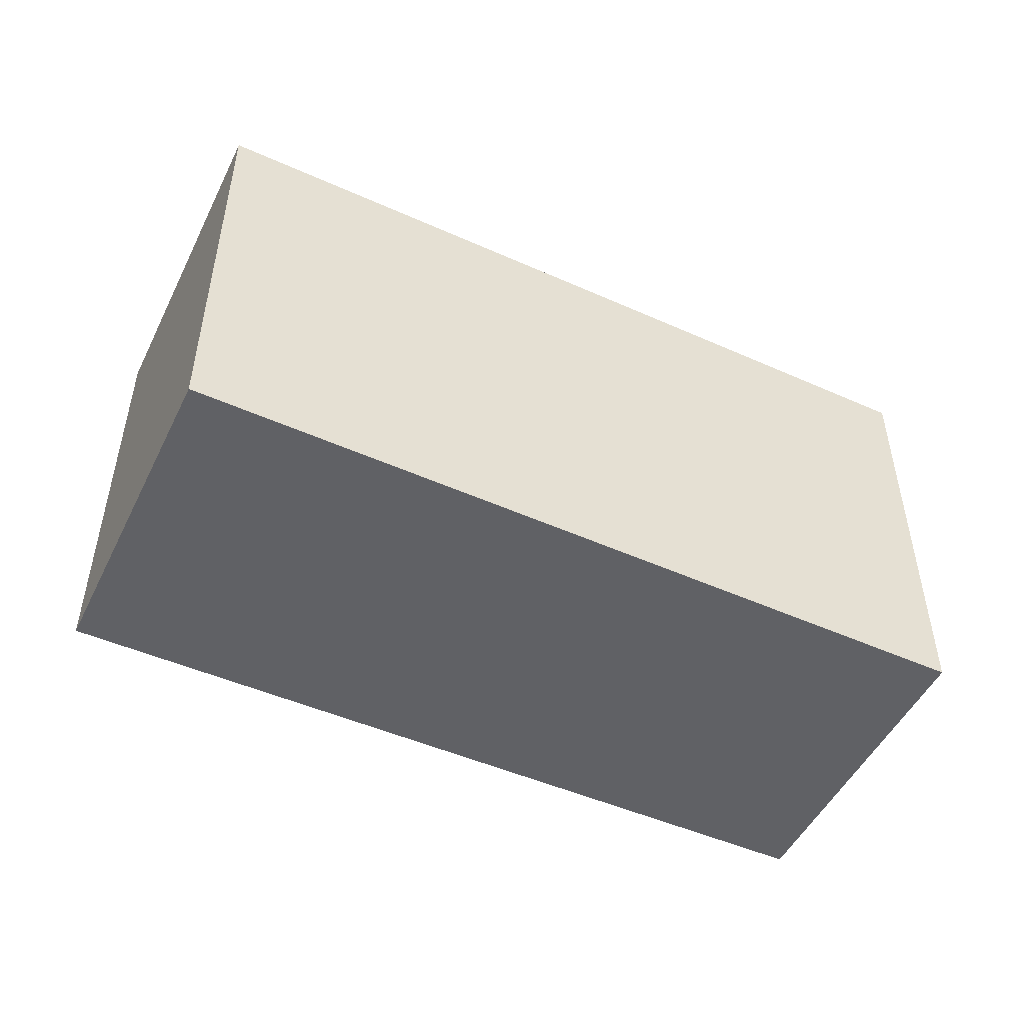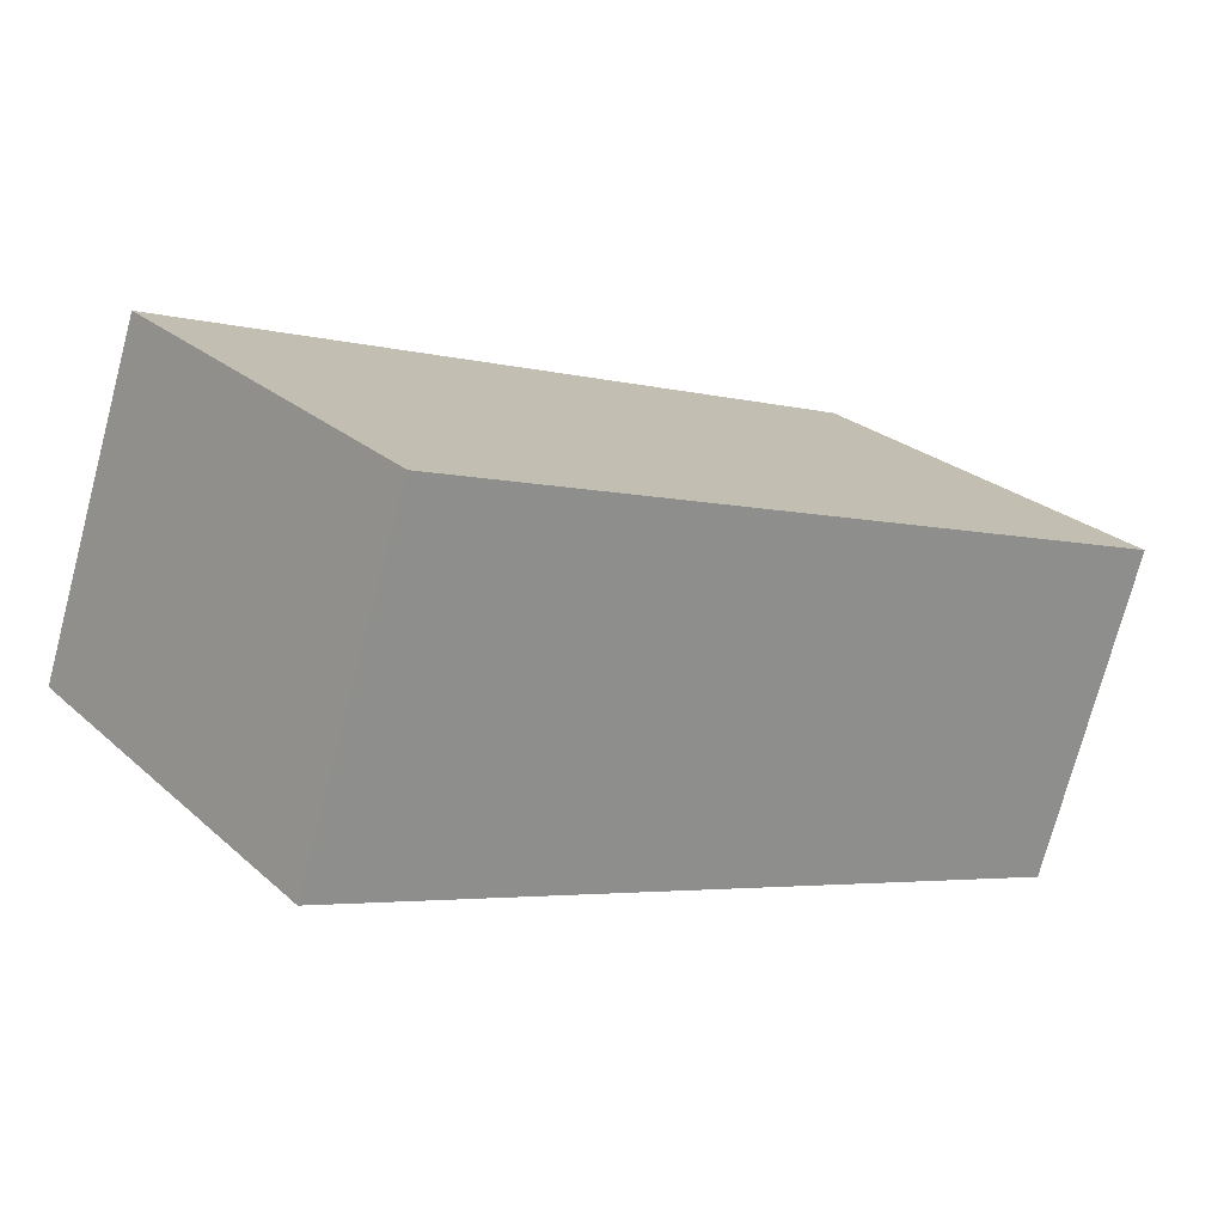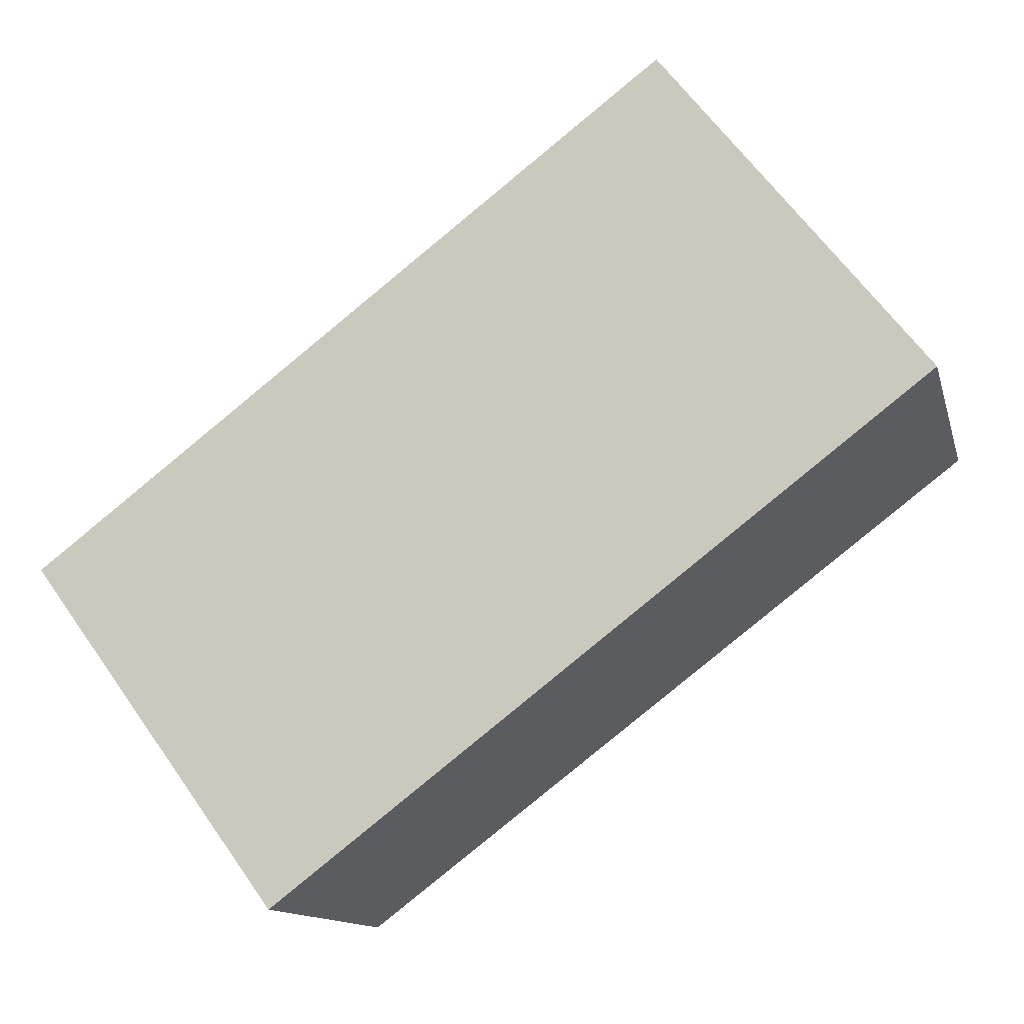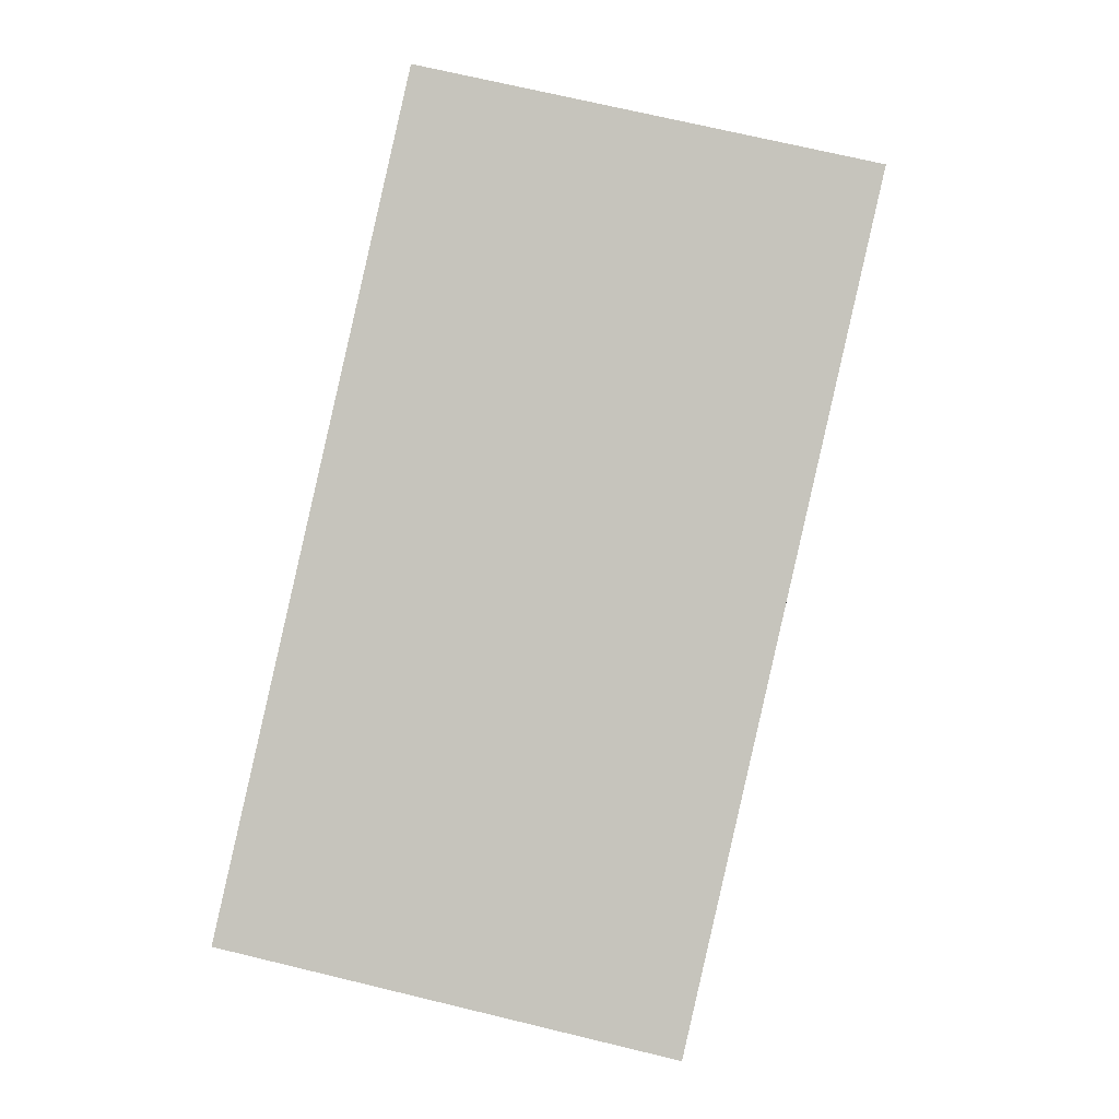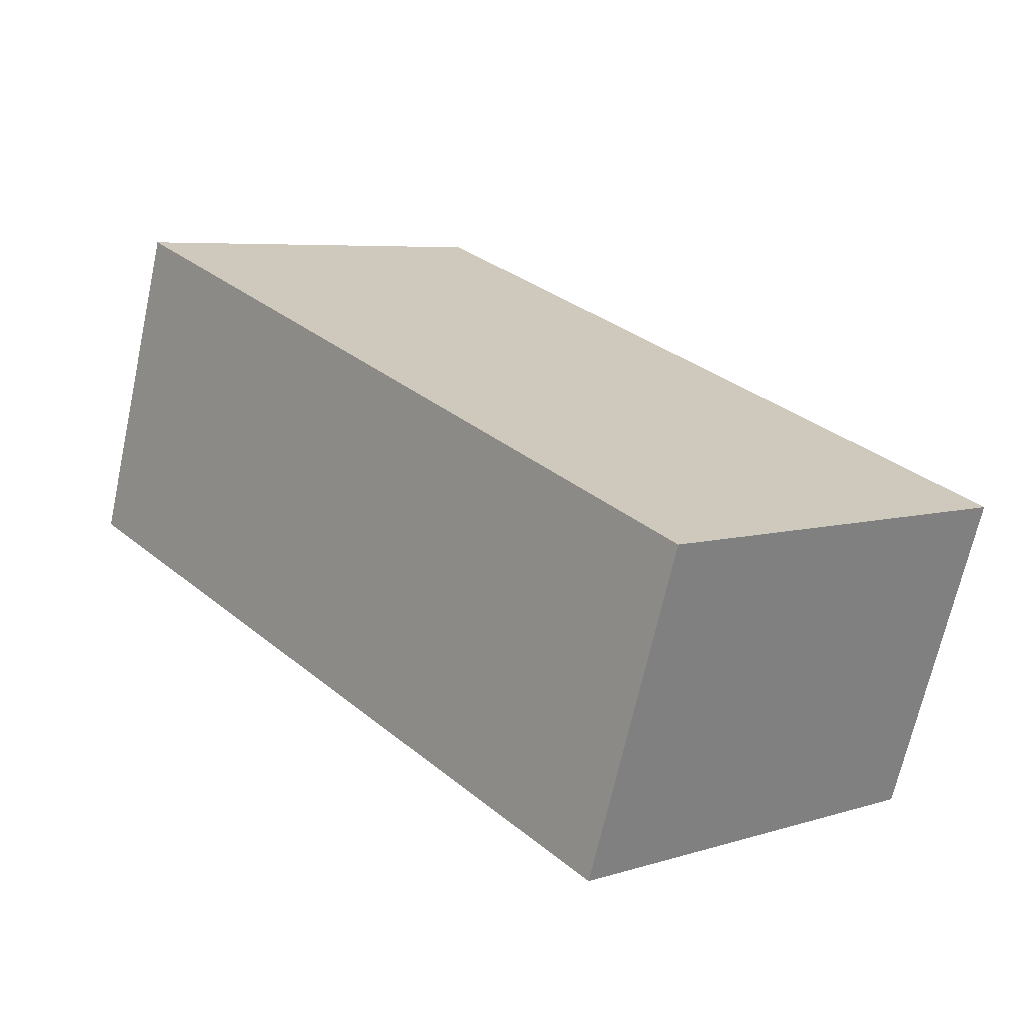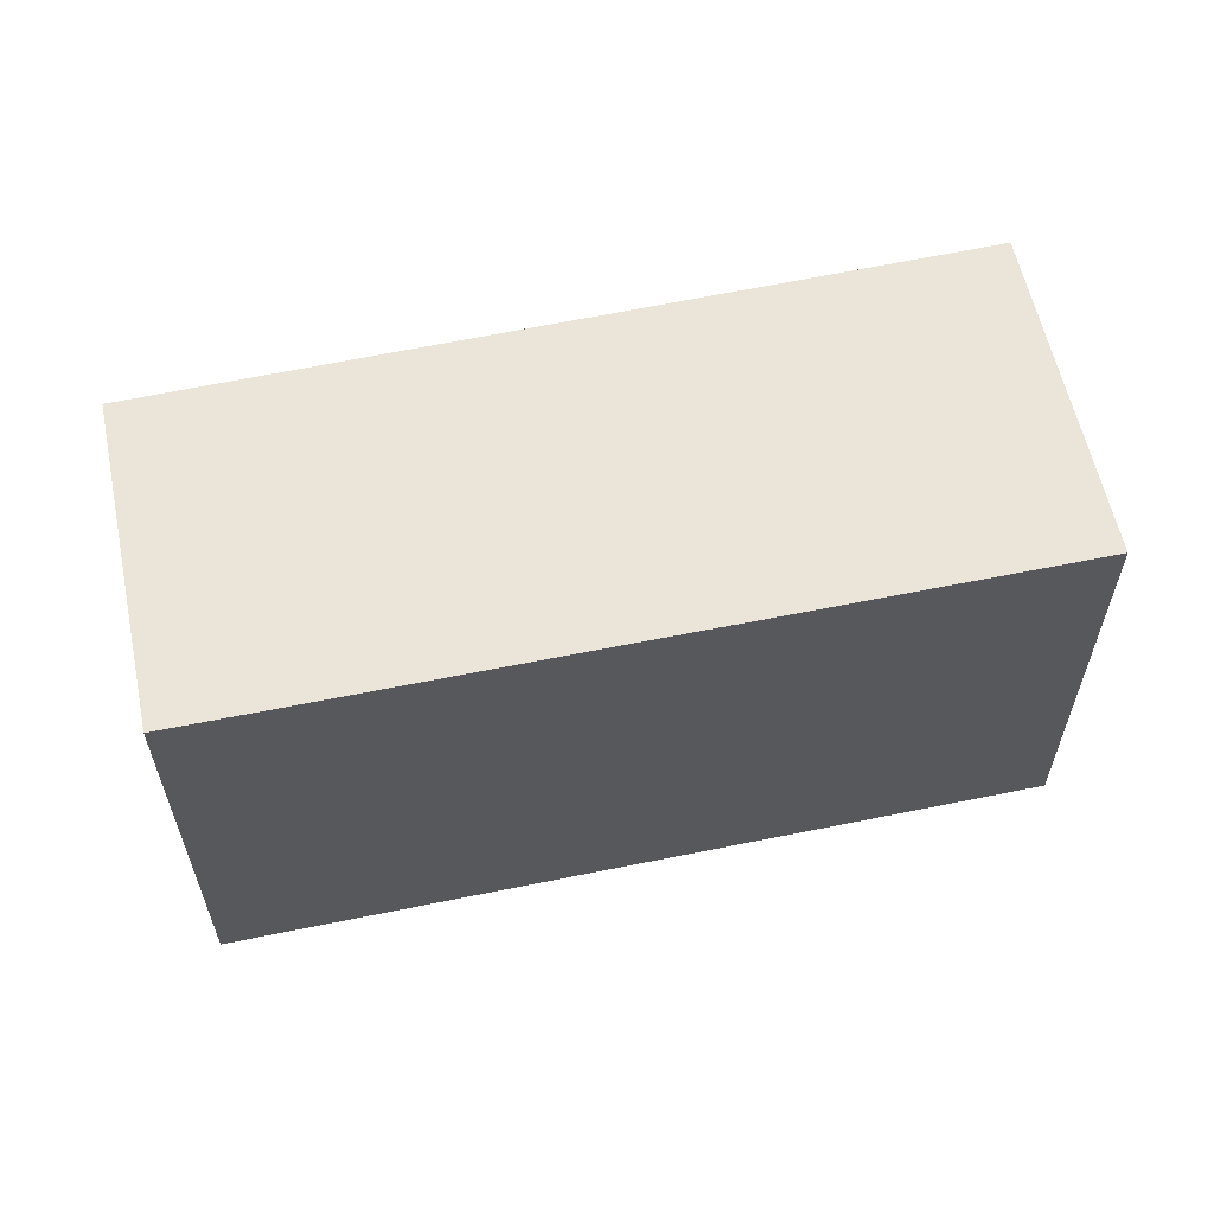
<metadata>
{"format":"obj","ext":"obj","renderer":"f3d","projection":"perspective","resolution":1024,"background":"white","views":[{"elev":-49.7,"azim":135.8,"up":"+Y"},{"elev":25.2,"azim":144.2,"up":"+Z"},{"elev":64.6,"azim":-35.4,"up":"+Z"},{"elev":71.3,"azim":-76.5,"up":"+Z"},{"elev":6.2,"azim":-132.6,"up":"+Z"},{"elev":59.5,"azim":-30.5,"up":"+Y"}]}
</metadata>
<code>
v  0.472 1.977 -1.402
v  3.515 1.977 1.184
v  4.001 1.977 -0.259
v  0 1.977 1.211e-16
v  3.515 -7.25e-17 1.184
v  4.001 1.586e-17 -0.259
v  0.472 8.585e-17 -1.402
v  0 0 0
g defaultobject
f 1 2 3
f 2 1 4
f 5 3 2
f 3 5 6
f 6 1 3
f 1 6 7
f 7 4 1
f 4 7 8
f 8 2 4
f 2 8 5
f 8 6 5
f 6 8 7

</code>
